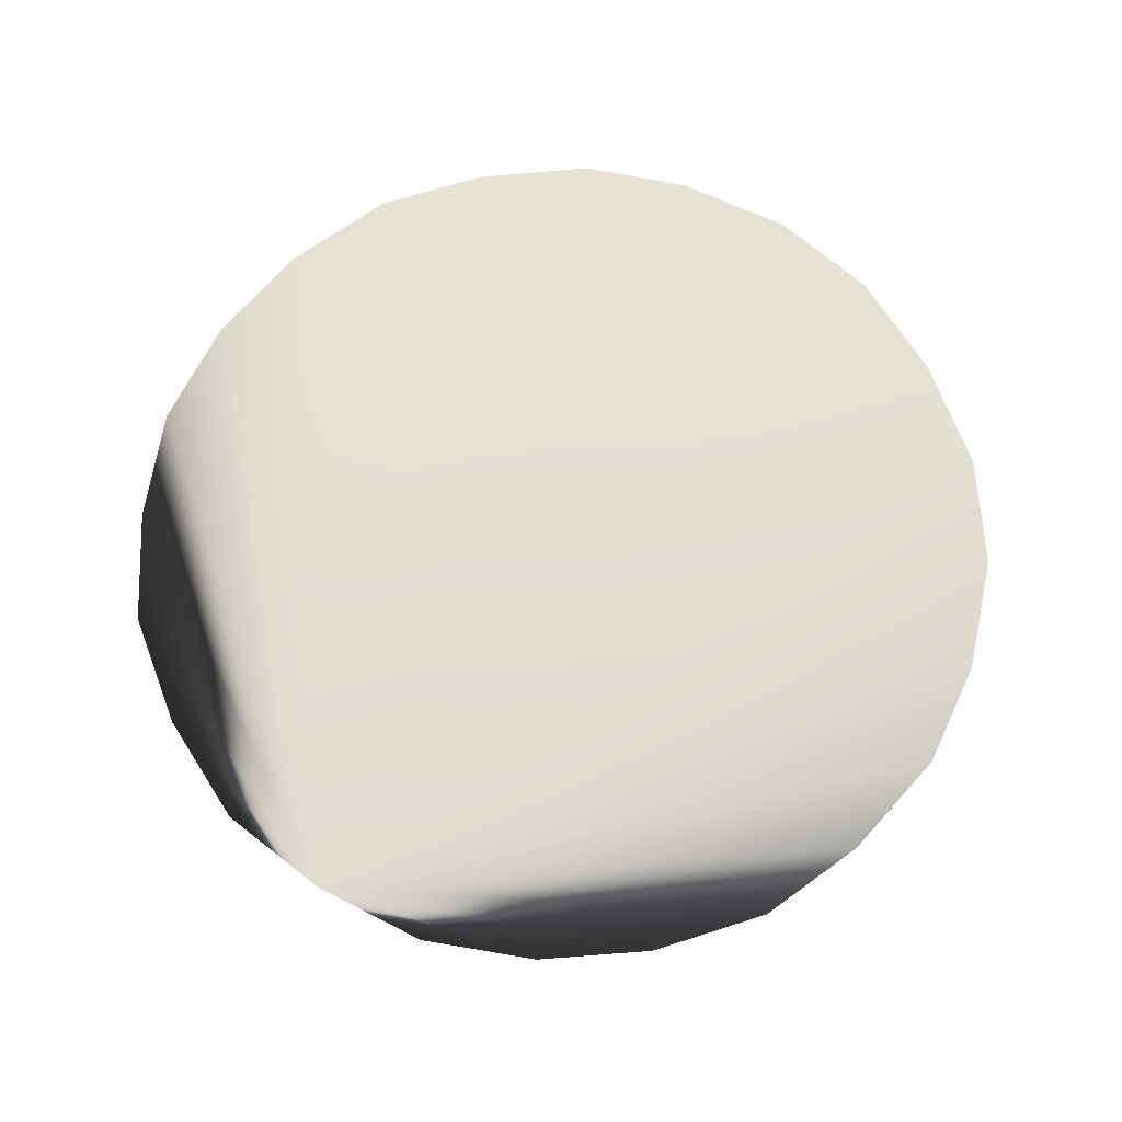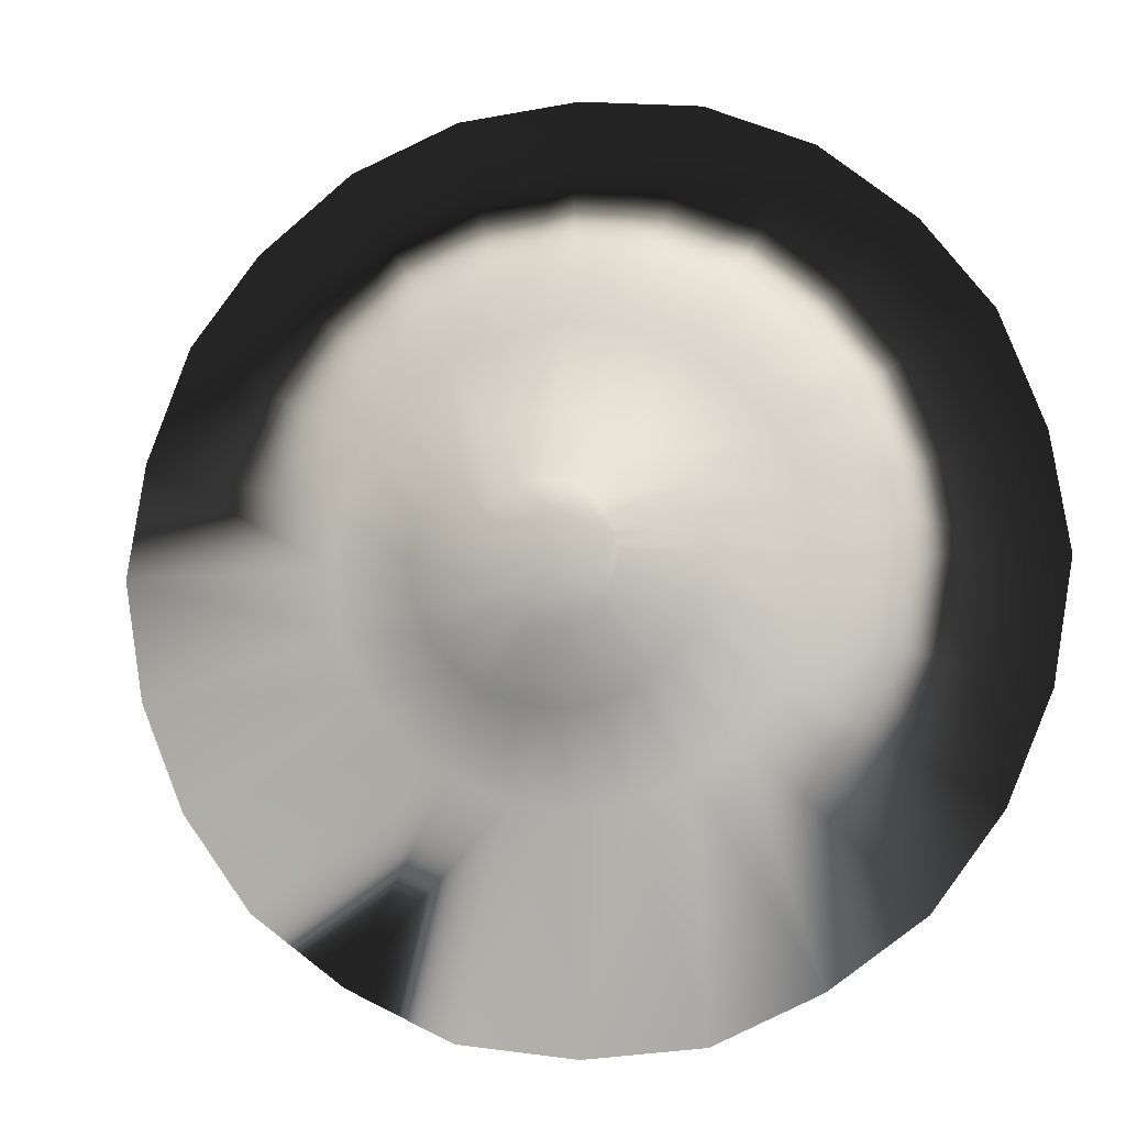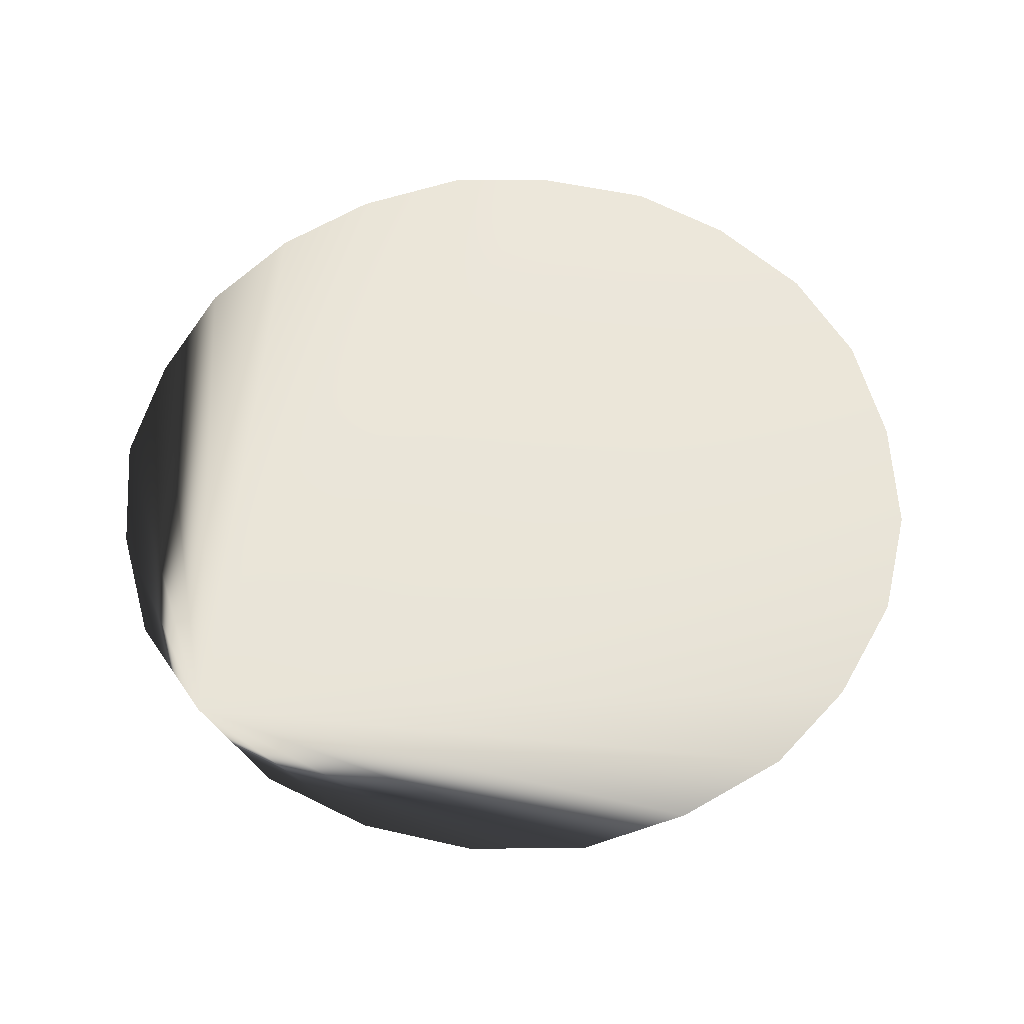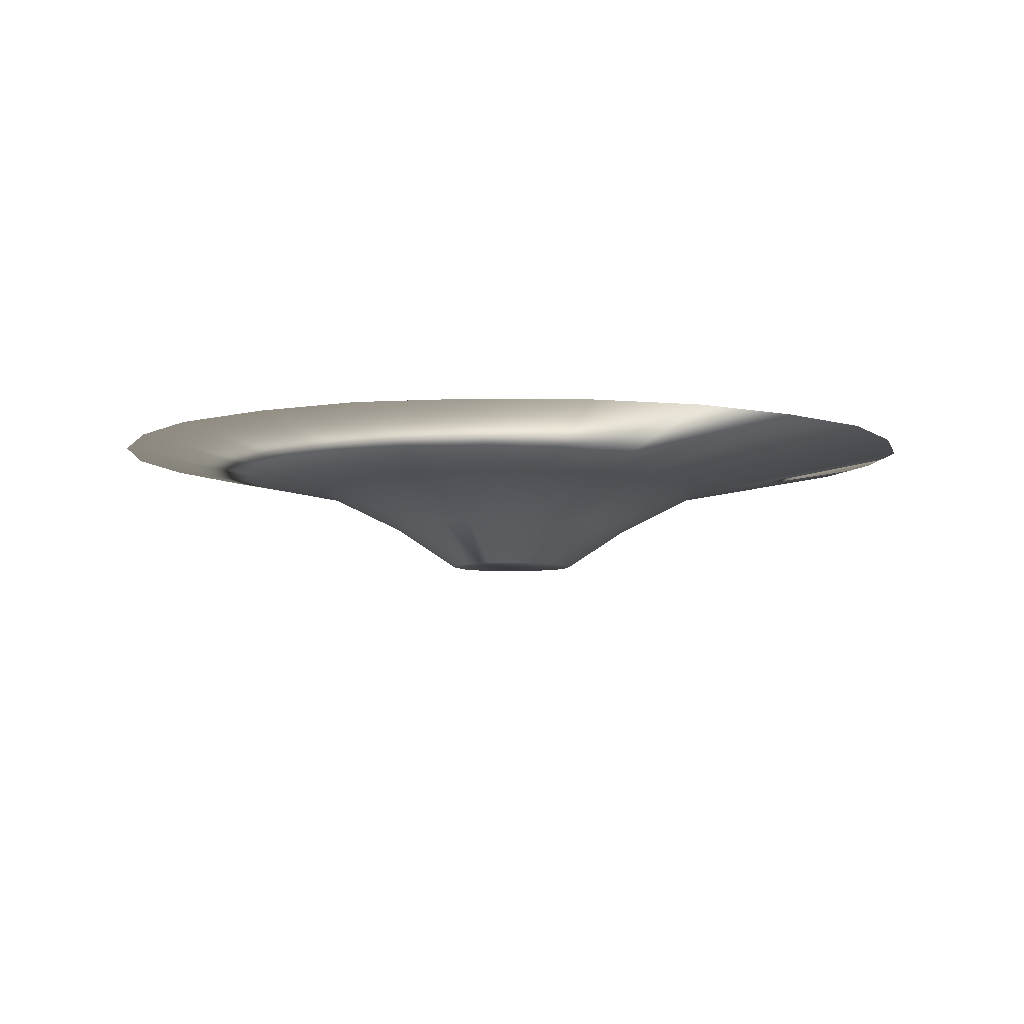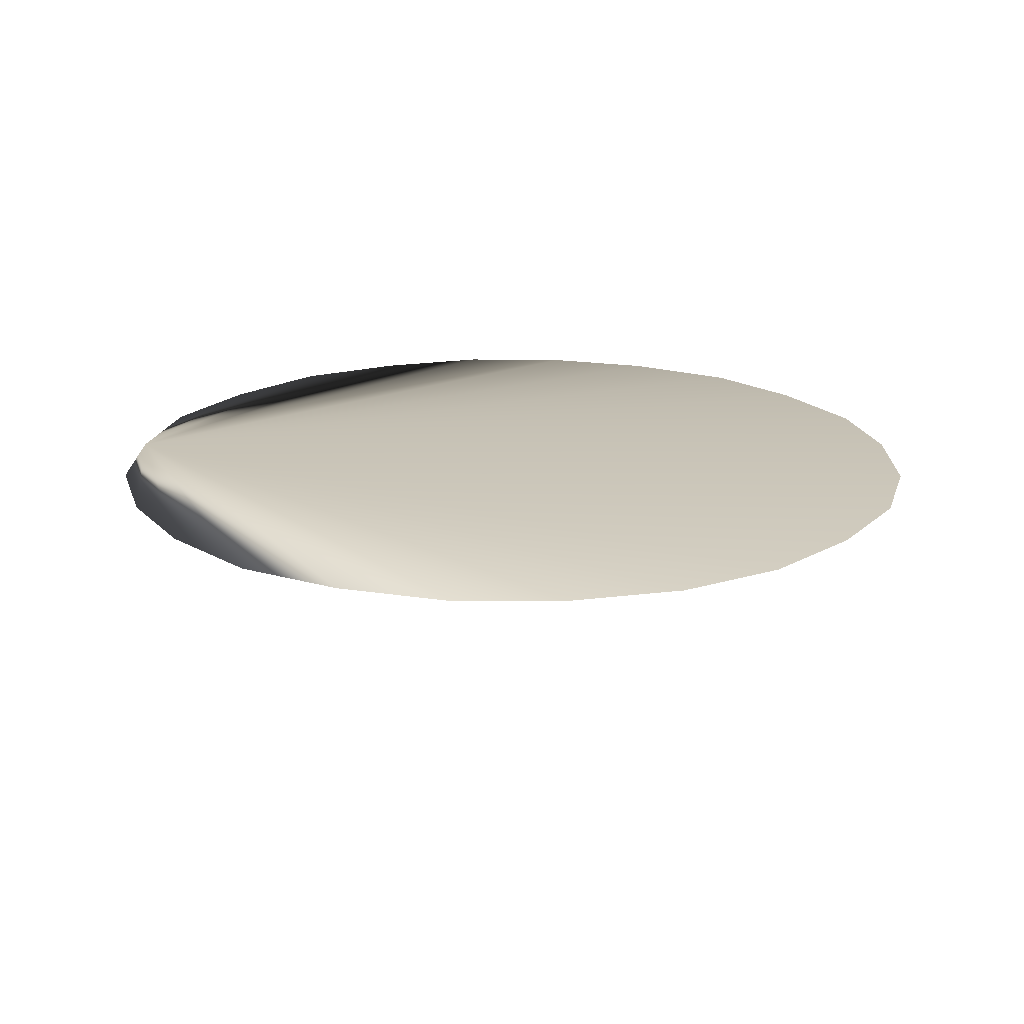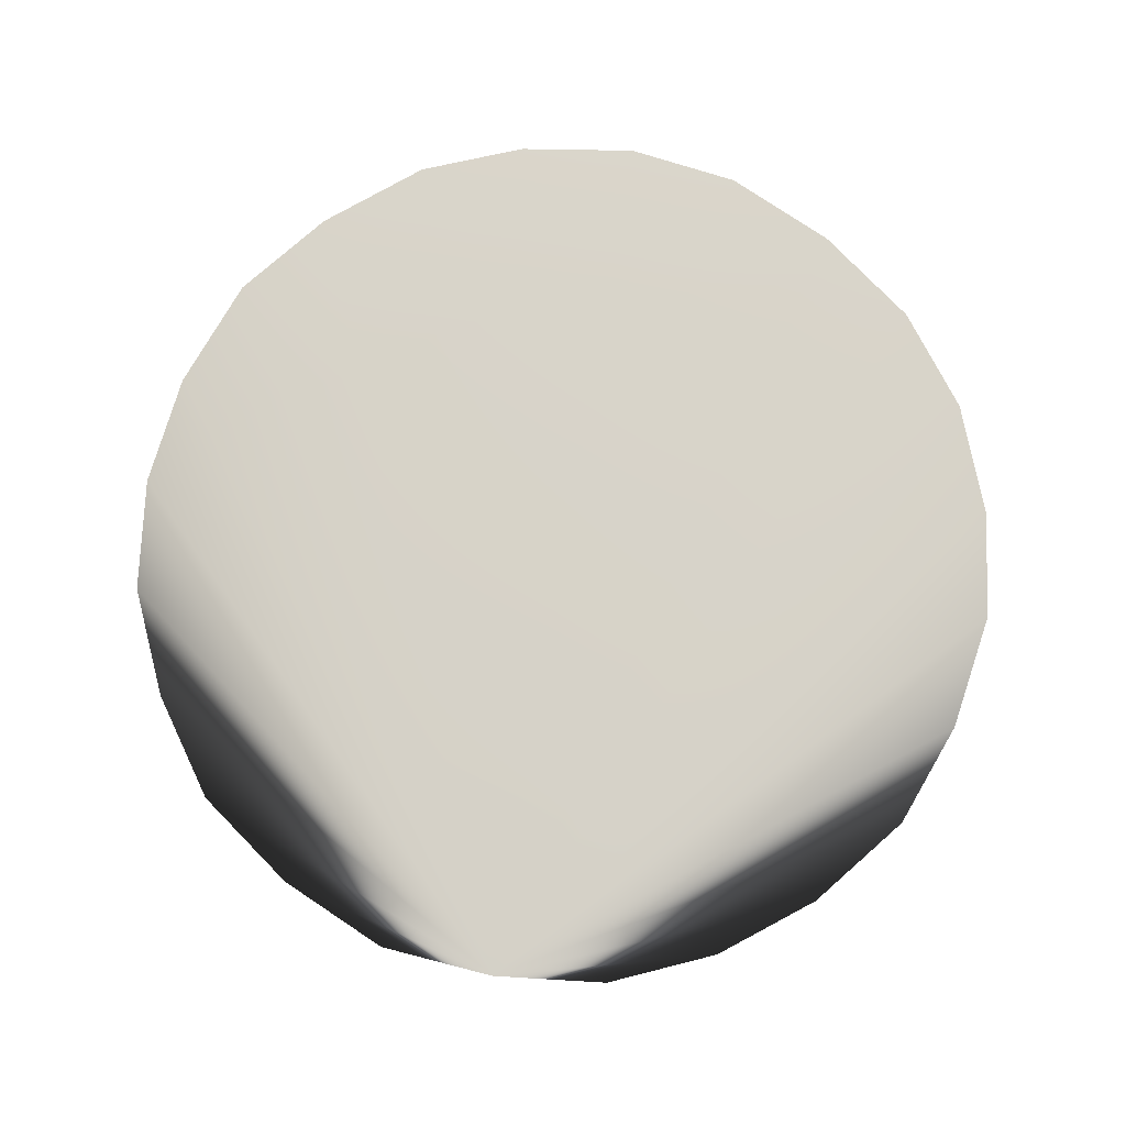
<metadata>
{"format":"obj","ext":"obj","renderer":"f3d","projection":"perspective","resolution":1024,"background":"white","views":[{"elev":69.2,"azim":-116.7,"up":"+Y"},{"elev":-6.7,"azim":13.6,"up":"+Z"},{"elev":60.7,"azim":-99.3,"up":"+Y"},{"elev":-5.9,"azim":109.8,"up":"+Y"},{"elev":19.5,"azim":-52.1,"up":"+Y"},{"elev":79.2,"azim":-140.4,"up":"+Y"}]}
</metadata>
<code>
v 0.1737 0.182 0.6928
v 0.2233 0.182 0.679
v 0.237 0.1531 0.7809
v 0.2384 0.1531 0.7781
v 0.237 0.1531 0.774
v 0.1971 0.182 0.6817
v 0.2233 0.1723 0.7286
v 0.2357 0.1723 0.7299
v 0.2494 0.182 0.6817
v 0.248 0.1723 0.7354
v 0.2728 0.182 0.6928
v 0.2577 0.1723 0.7423
v 0.2935 0.182 0.7079
v 0.2659 0.1724 0.7533
v 0.3086 0.182 0.7286
v 0.2714 0.1724 0.7644
v 0.3183 0.182 0.752
v 0.2728 0.1724 0.7781
v 0.3224 0.182 0.7781
v 0.2714 0.1724 0.7905
v 0.3183 0.182 0.8029
v 0.2659 0.1724 0.8029
v 0.3086 0.182 0.8277
v 0.2577 0.1724 0.8125
v 0.2935 0.182 0.847
v 0.248 0.1724 0.8208
v 0.2728 0.182 0.8635
v 0.2357 0.1724 0.8249
v 0.2494 0.182 0.8731
v 0.2233 0.1724 0.8277
v 0.2233 0.182 0.8759
v 0.2109 0.1724 0.8249
v 0.1971 0.182 0.8731
v 0.1985 0.1724 0.8208
v 0.1737 0.182 0.8635
v 0.1888 0.1724 0.8125
v 0.153 0.182 0.847
v 0.1806 0.1724 0.8029
v 0.1379 0.182 0.8277
v 0.1751 0.1724 0.7905
v 0.1283 0.182 0.8029
v 0.1737 0.1724 0.7781
v 0.1241 0.182 0.7781
v 0.1751 0.1724 0.7644
v 0.1283 0.182 0.752
v 0.1806 0.1724 0.7533
v 0.1379 0.182 0.7286
v 0.1888 0.1723 0.7423
v 0.153 0.182 0.7079
v 0.1985 0.1723 0.7354
v 0.2109 0.1723 0.7299
v 0.2233 0.1627 0.7478
v 0.2315 0.1627 0.7492
v 0.2384 0.1627 0.752
v 0.2439 0.1627 0.7561
v 0.2494 0.1627 0.763
v 0.2522 0.1627 0.7699
v 0.2535 0.1627 0.7781
v 0.2522 0.1627 0.785
v 0.2494 0.1627 0.7919
v 0.2439 0.1627 0.7988
v 0.2384 0.1627 0.8029
v 0.2315 0.1627 0.8057
v 0.2233 0.1627 0.807
v 0.215 0.1627 0.8057
v 0.2081 0.1627 0.8029
v 0.2026 0.1627 0.7988
v 0.1971 0.1627 0.7919
v 0.1943 0.1627 0.785
v 0.193 0.1627 0.7781
v 0.1943 0.1627 0.7699
v 0.1971 0.1627 0.763
v 0.2026 0.1627 0.7561
v 0.2081 0.1627 0.752
v 0.215 0.1627 0.7492
v 0.2233 0.1531 0.763
v 0.2274 0.1531 0.763
v 0.2301 0.1531 0.7644
v 0.2343 0.1531 0.7671
v 0.2357 0.1531 0.7699
v 0.2357 0.1531 0.785
v 0.2343 0.1531 0.7878
v 0.2301 0.1531 0.7905
v 0.2274 0.1531 0.7919
v 0.2233 0.1531 0.7919
v 0.2191 0.1531 0.7919
v 0.2164 0.1531 0.7905
v 0.2122 0.1531 0.7878
v 0.2109 0.1531 0.785
v 0.2095 0.1531 0.7809
v 0.2081 0.1531 0.7781
v 0.2095 0.1531 0.774
v 0.2109 0.1531 0.7699
v 0.2122 0.1531 0.7671
v 0.2164 0.1531 0.7644
v 0.2191 0.1531 0.763
f 47 49 1
f 45 47 1
f 43 45 1
f 41 43 1
f 39 41 1
f 37 39 1
f 35 37 1
f 33 35 1
f 31 33 1
f 29 31 1
f 27 29 1
f 25 27 1
f 23 25 1
f 21 23 1
f 19 21 1
f 17 19 1
f 15 17 1
f 13 15 1
f 11 13 1
f 9 11 1
f 2 9 1
f 82 81 3
f 83 82 3
f 84 83 3
f 85 84 3
f 86 85 3
f 87 86 3
f 88 87 3
f 89 88 3
f 90 89 3
f 91 90 3
f 92 91 3
f 93 92 3
f 94 93 3
f 95 94 3
f 96 95 3
f 76 96 3
f 77 76 3
f 78 77 3
f 79 78 3
f 80 79 3
f 5 80 3
f 75 76 52
f 75 96 76
f 74 96 75
f 95 96 74
f 73 95 74
f 73 94 95
f 72 94 73
f 93 94 72
f 71 93 72
f 71 92 93
f 70 92 71
f 91 92 70
f 69 91 70
f 69 90 91
f 68 90 69
f 89 90 68
f 67 89 68
f 67 88 89
f 66 88 67
f 87 88 66
f 65 87 66
f 65 86 87
f 64 86 65
f 85 86 64
f 63 85 64
f 63 84 85
f 62 84 63
f 83 84 62
f 61 83 62
f 61 82 83
f 82 61 60
f 81 82 60
f 59 81 60
f 81 59 3
f 58 3 59
f 4 3 58
f 57 4 58
f 57 5 4
f 56 5 57
f 80 5 56
f 55 80 56
f 55 79 80
f 54 79 55
f 78 79 54
f 53 78 54
f 53 77 78
f 52 77 53
f 76 77 52
f 51 52 7
f 51 75 52
f 50 75 51
f 74 75 50
f 48 74 50
f 48 73 74
f 46 73 48
f 72 73 46
f 44 72 46
f 44 71 72
f 42 71 44
f 70 71 42
f 40 70 42
f 40 69 70
f 38 69 40
f 38 68 69
f 36 68 38
f 67 68 36
f 34 67 36
f 34 66 67
f 32 66 34
f 65 66 32
f 30 65 32
f 30 64 65
f 28 64 30
f 63 64 28
f 26 63 28
f 26 62 63
f 24 62 26
f 61 62 24
f 22 61 24
f 22 60 61
f 20 60 22
f 59 60 20
f 18 59 20
f 18 58 59
f 16 58 18
f 57 58 16
f 14 57 16
f 56 57 14
f 12 56 14
f 55 56 12
f 10 55 12
f 54 55 10
f 8 54 10
f 53 54 8
f 7 53 8
f 52 53 7
f 7 2 6
f 51 7 6
f 1 51 6
f 1 50 51
f 49 50 1
f 48 50 49
f 47 48 49
f 47 46 48
f 45 46 47
f 44 46 45
f 43 44 45
f 43 42 44
f 41 42 43
f 40 42 41
f 39 40 41
f 39 38 40
f 38 39 37
f 36 38 37
f 37 35 36
f 36 35 34
f 35 33 34
f 34 33 32
f 33 31 32
f 31 30 32
f 29 30 31
f 28 30 29
f 27 28 29
f 27 26 28
f 25 26 27
f 24 26 25
f 23 24 25
f 22 24 23
f 21 22 23
f 21 20 22
f 19 20 21
f 18 20 19
f 17 18 19
f 17 16 18
f 15 16 17
f 14 16 15
f 13 14 15
f 13 12 14
f 11 12 13
f 10 12 11
f 9 10 11
f 9 8 10
f 2 8 9
f 7 8 2
f 6 2 1
f 4 5 3

</code>
